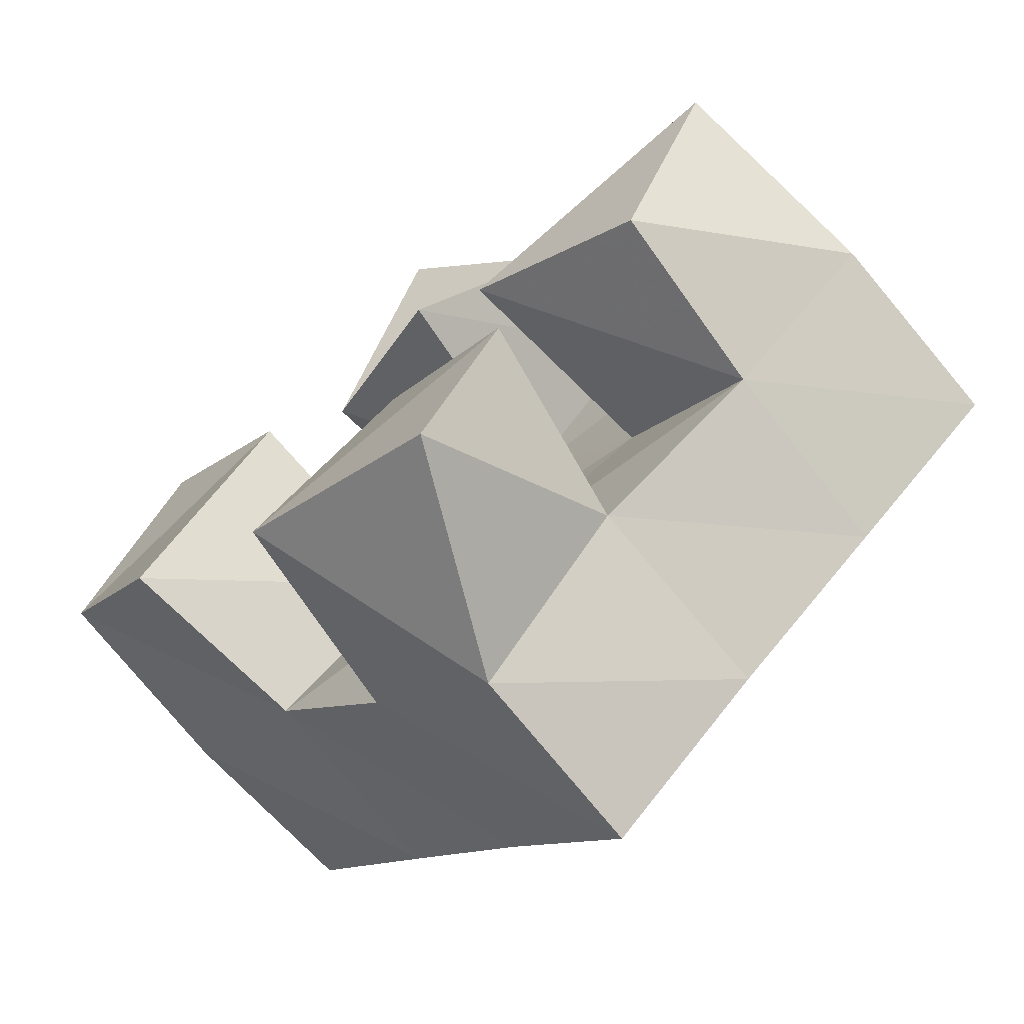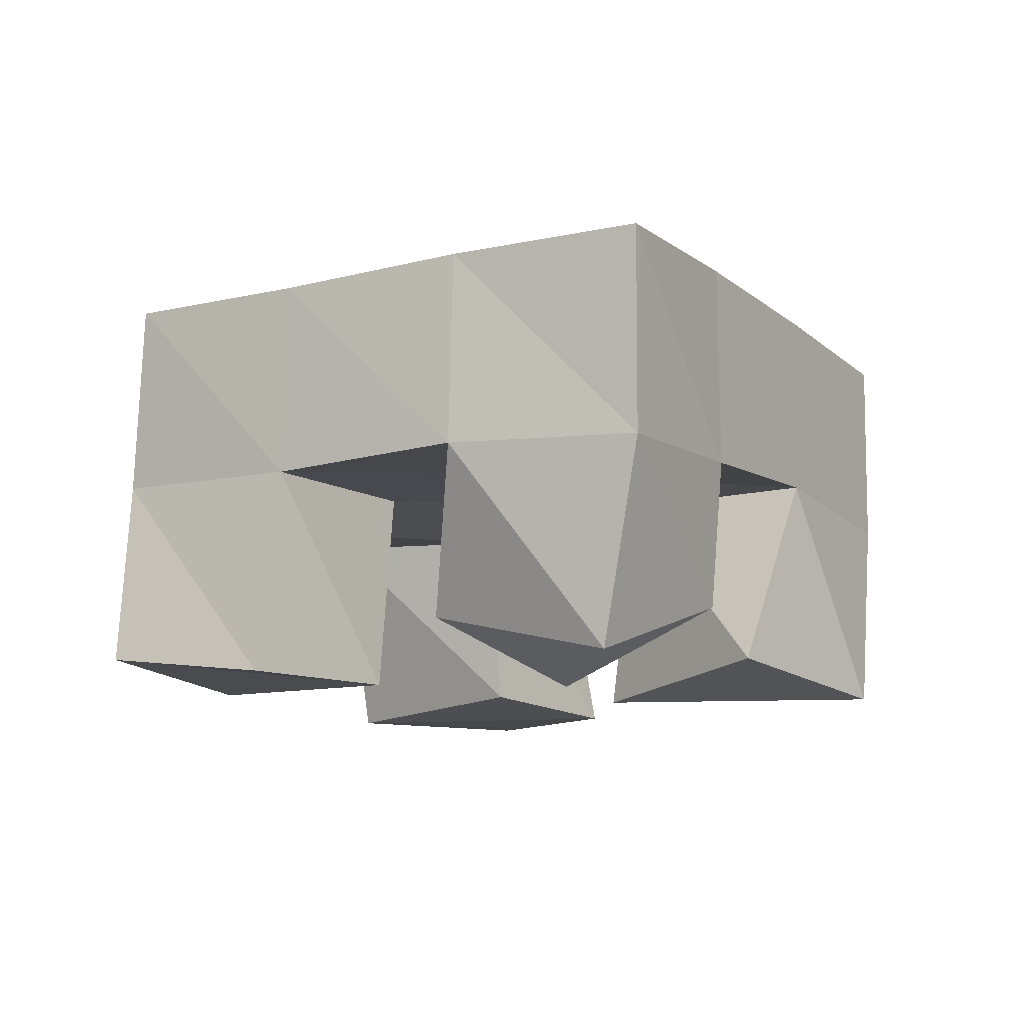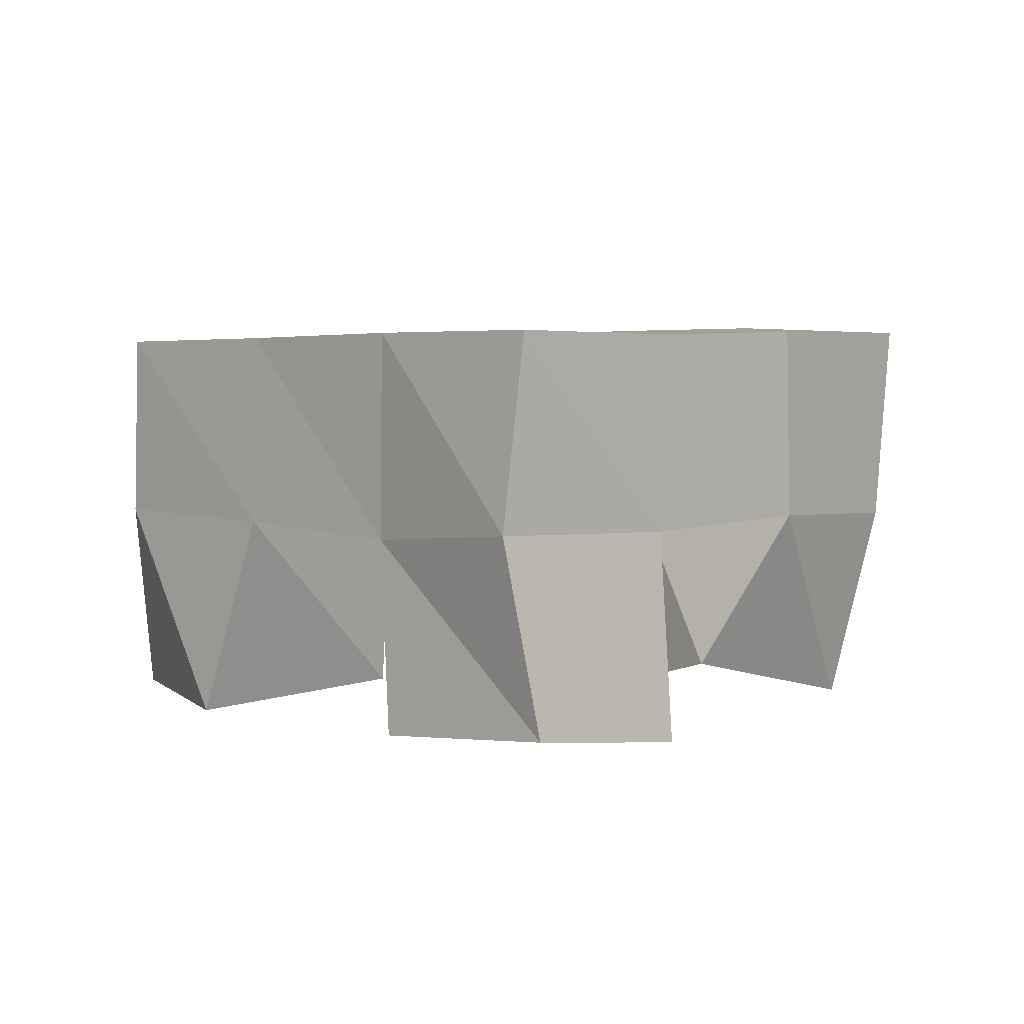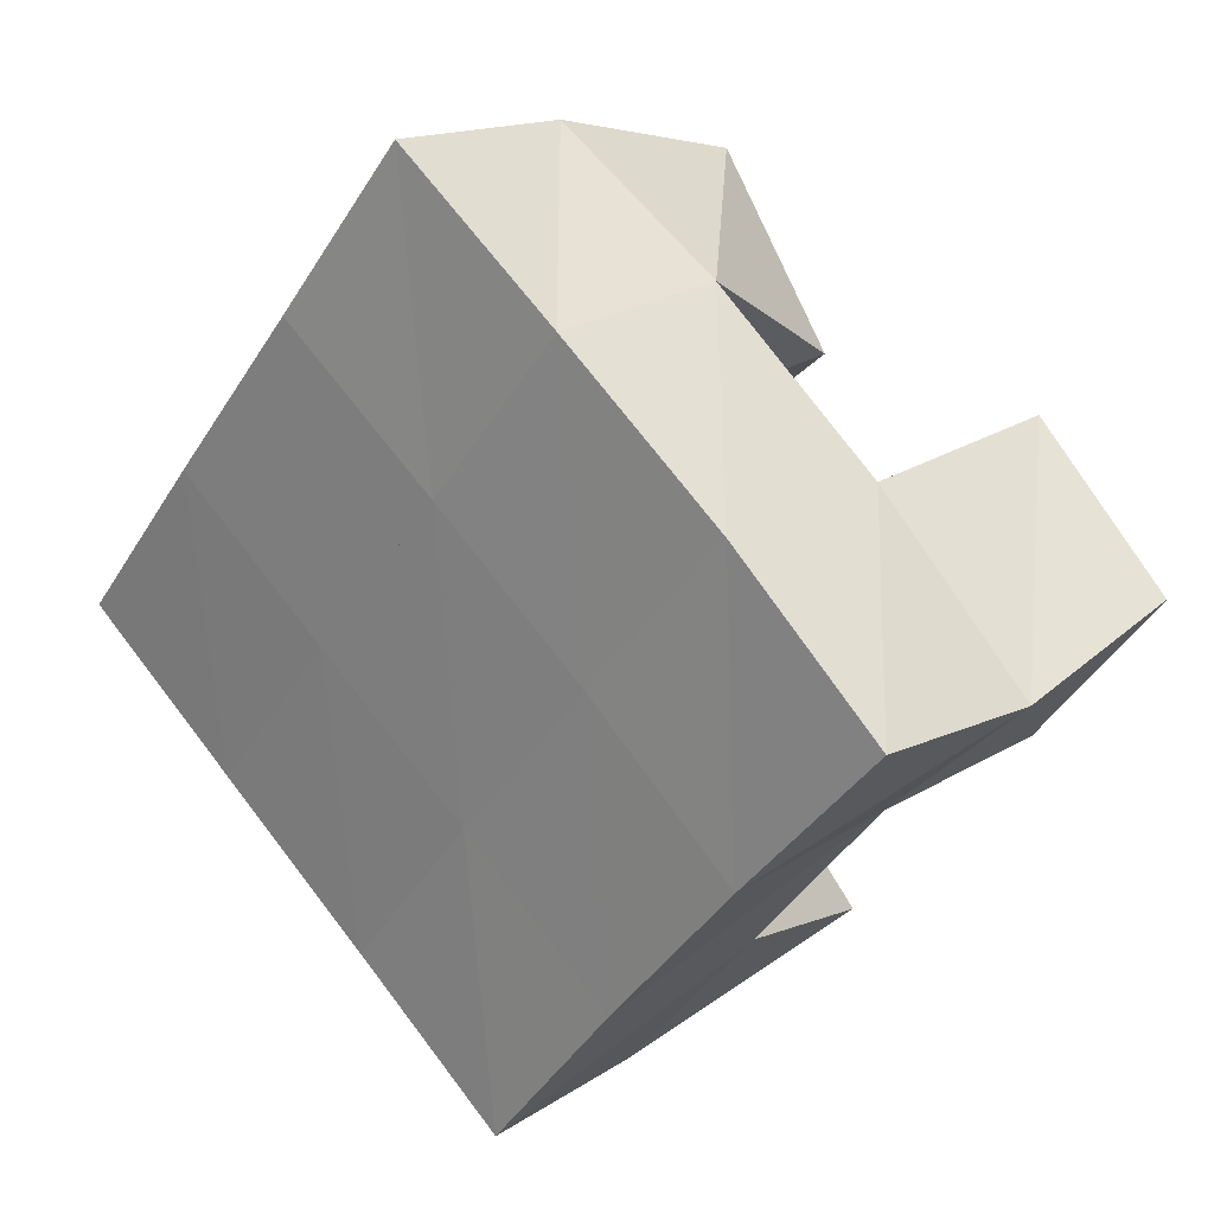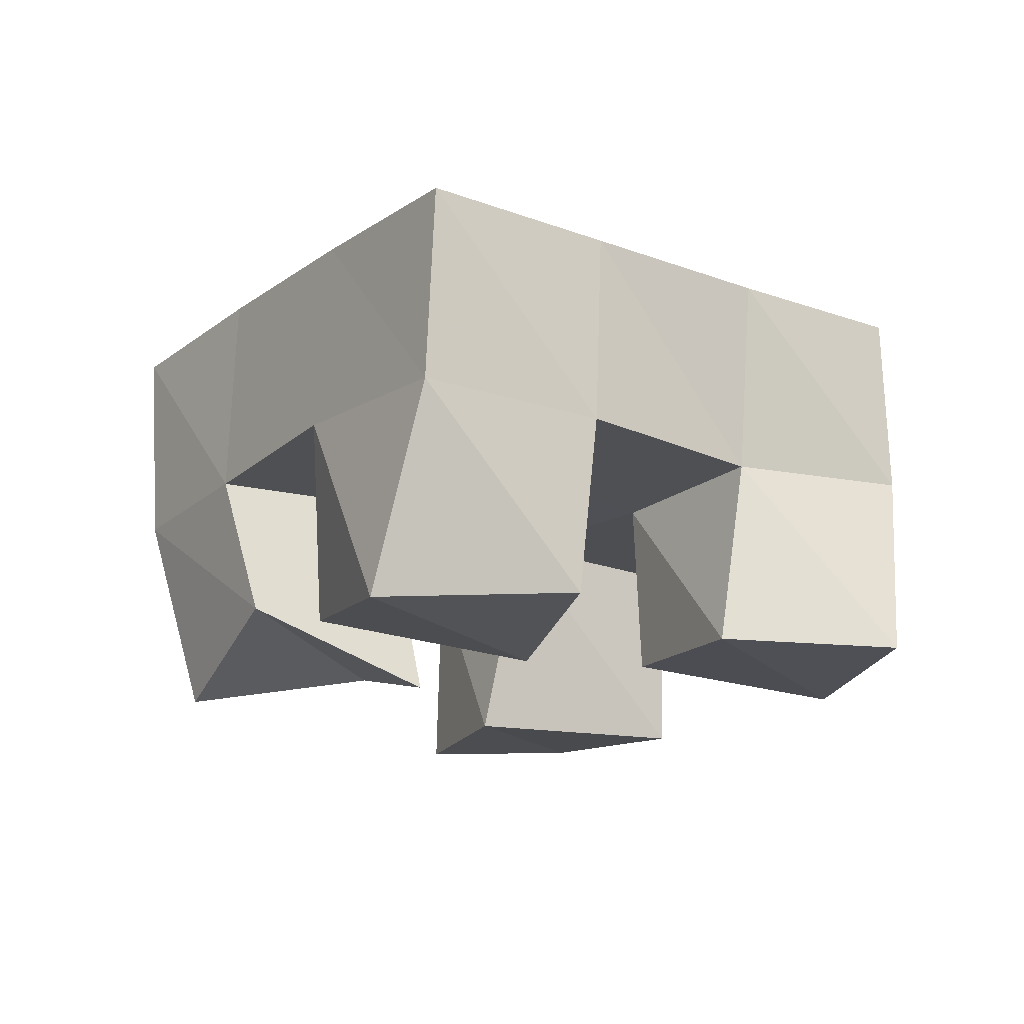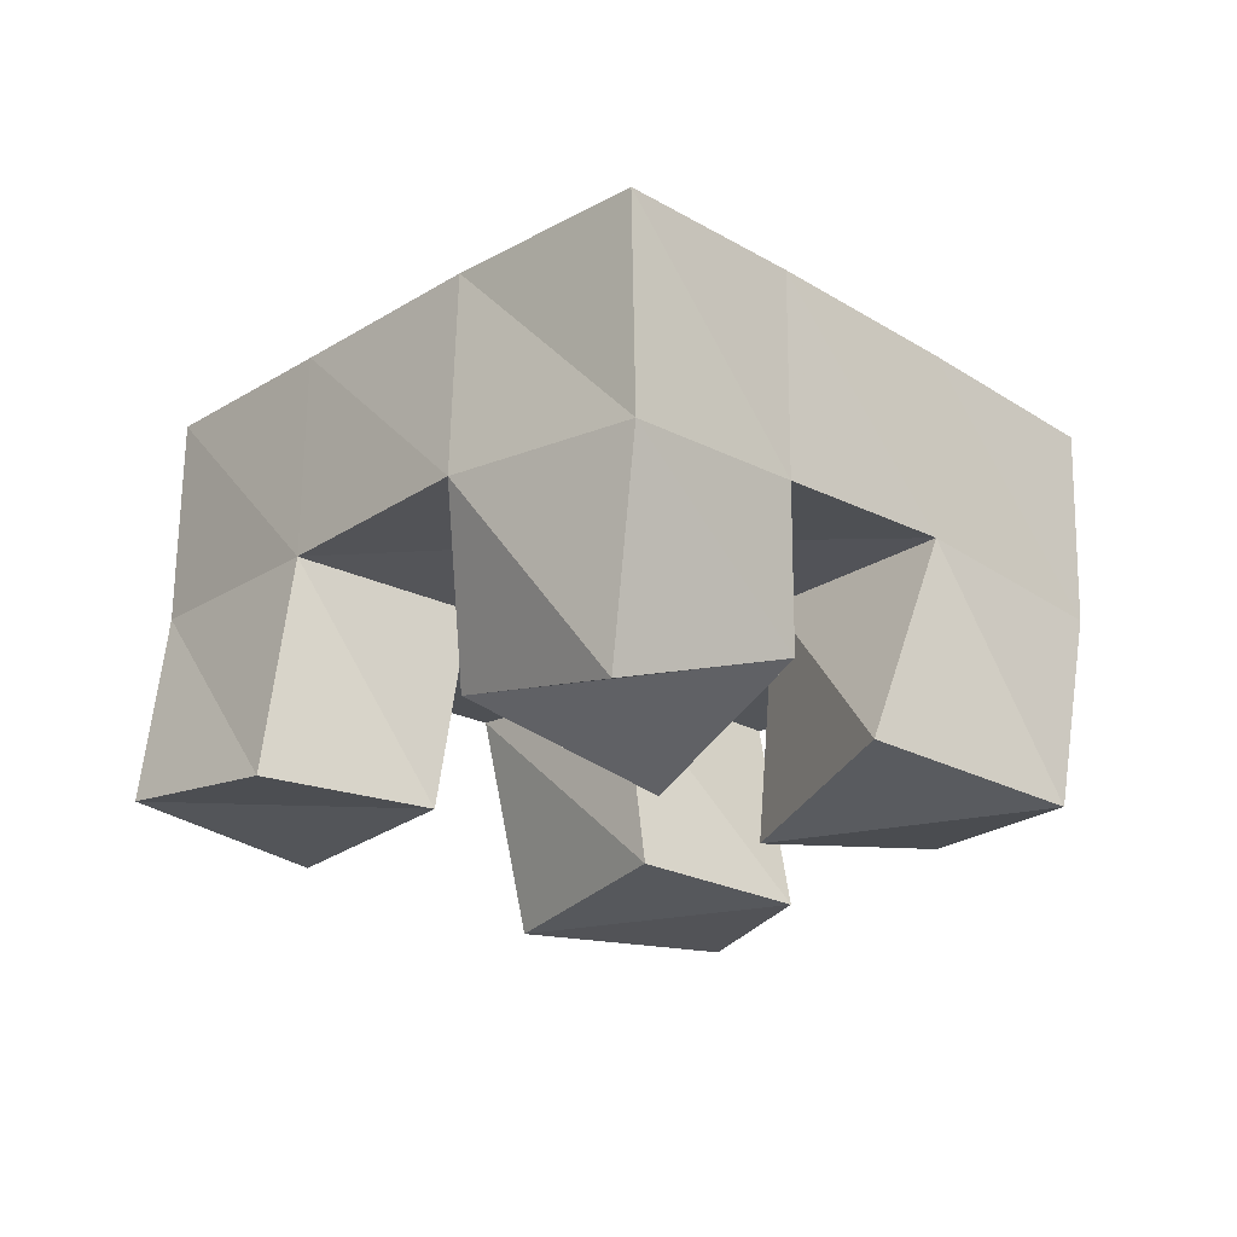
<metadata>
{"format":"obj","ext":"obj","renderer":"f3d","projection":"perspective","resolution":1024,"background":"white","views":[{"elev":-72.6,"azim":38.7,"up":"+Z"},{"elev":-11.3,"azim":-9.7,"up":"+Y"},{"elev":4.3,"azim":-86.9,"up":"+Y"},{"elev":19.5,"azim":-141.8,"up":"+Z"},{"elev":-18.3,"azim":105.0,"up":"+Y"},{"elev":-22.8,"azim":5.1,"up":"+Y"}]}
</metadata>
<code>
v 1.807 0.1009 0.5617
v 1.783 0.153 0.5625
v 1.828 0.1009 0.6035
v 1.821 0.149 0.5981
v 1.759 0.1 0.5868
v 1.75 0.1523 0.6017
v 1.794 0.1038 0.6312
v 1.789 0.1494 0.634
v 1.801 0.1 0.6914
v 1.795 0.1553 0.7042
v 1.833 0.1167 0.728
v 1.833 0.1526 0.738
v 1.762 0.1134 0.7212
v 1.762 0.1537 0.7443
v 1.797 0.1011 0.7594
v 1.803 0.1514 0.7719
v 1.714 0.1016 0.6417
v 1.72 0.1502 0.6392
v 1.751 0.1 0.6872
v 1.756 0.1527 0.6749
v 1.682 0.106 0.681
v 1.685 0.1543 0.672
v 1.717 0.1 0.7125
v 1.723 0.1524 0.7094
v 1.863 0.1052 0.6318
v 1.861 0.1506 0.6278
v 1.89 0.1 0.6762
v 1.898 0.1507 0.661
v 1.822 0.1 0.656
v 1.827 0.1552 0.6663
v 1.849 0.1072 0.7039
v 1.864 0.1549 0.7013
v 1.783 0.2001 0.5637
v 1.822 0.1988 0.5944
v 1.752 0.201 0.6025
v 1.79 0.2009 0.6334
v 1.72 0.2021 0.6397
v 1.757 0.202 0.6723
v 1.687 0.2027 0.6769
v 1.723 0.2017 0.7104
v 1.861 0.1992 0.6262
v 1.828 0.2019 0.6651
v 1.794 0.2032 0.7043
v 1.763 0.2027 0.7435
v 1.899 0.1995 0.6585
v 1.866 0.2027 0.697
v 1.833 0.2042 0.7361
v 1.803 0.2026 0.7752
f 1 2 4
f 3 1 4
f 2 6 8
f 4 2 8
f 6 5 7
f 8 6 7
f 5 1 3
f 7 5 3
f 8 7 3
f 4 8 3
f 2 1 5
f 6 2 5
f 9 10 12
f 11 9 12
f 10 14 16
f 12 10 16
f 14 13 15
f 16 14 15
f 13 9 11
f 15 13 11
f 16 15 11
f 12 16 11
f 10 9 13
f 14 10 13
f 17 18 20
f 19 17 20
f 18 22 24
f 20 18 24
f 22 21 23
f 24 22 23
f 21 17 19
f 23 21 19
f 24 23 19
f 20 24 19
f 18 17 21
f 22 18 21
f 25 26 28
f 27 25 28
f 26 30 32
f 28 26 32
f 30 29 31
f 32 30 31
f 29 25 27
f 31 29 27
f 32 31 27
f 28 32 27
f 26 25 29
f 30 26 29
f 2 33 34
f 4 2 34
f 33 35 36
f 34 33 36
f 35 6 8
f 36 35 8
f 6 2 4
f 8 6 4
f 36 8 4
f 34 36 4
f 33 2 6
f 35 33 6
f 6 35 36
f 8 6 36
f 35 37 38
f 36 35 38
f 37 18 20
f 38 37 20
f 18 6 8
f 20 18 8
f 38 20 8
f 36 38 8
f 35 6 18
f 37 35 18
f 18 37 38
f 20 18 38
f 37 39 40
f 38 37 40
f 39 22 24
f 40 39 24
f 22 18 20
f 24 22 20
f 40 24 20
f 38 40 20
f 37 18 22
f 39 37 22
f 4 34 41
f 26 4 41
f 34 36 42
f 41 34 42
f 36 8 30
f 42 36 30
f 8 4 26
f 30 8 26
f 42 30 26
f 41 42 26
f 34 4 8
f 36 34 8
f 8 36 42
f 30 8 42
f 36 38 43
f 42 36 43
f 38 20 10
f 43 38 10
f 20 8 30
f 10 20 30
f 43 10 30
f 42 43 30
f 36 8 20
f 38 36 20
f 20 38 43
f 10 20 43
f 38 40 44
f 43 38 44
f 40 24 14
f 44 40 14
f 24 20 10
f 14 24 10
f 44 14 10
f 43 44 10
f 38 20 24
f 40 38 24
f 26 41 45
f 28 26 45
f 41 42 46
f 45 41 46
f 42 30 32
f 46 42 32
f 30 26 28
f 32 30 28
f 46 32 28
f 45 46 28
f 41 26 30
f 42 41 30
f 30 42 46
f 32 30 46
f 42 43 47
f 46 42 47
f 43 10 12
f 47 43 12
f 10 30 32
f 12 10 32
f 47 12 32
f 46 47 32
f 42 30 10
f 43 42 10
f 10 43 47
f 12 10 47
f 43 44 48
f 47 43 48
f 44 14 16
f 48 44 16
f 14 10 12
f 16 14 12
f 48 16 12
f 47 48 12
f 43 10 14
f 44 43 14

</code>
